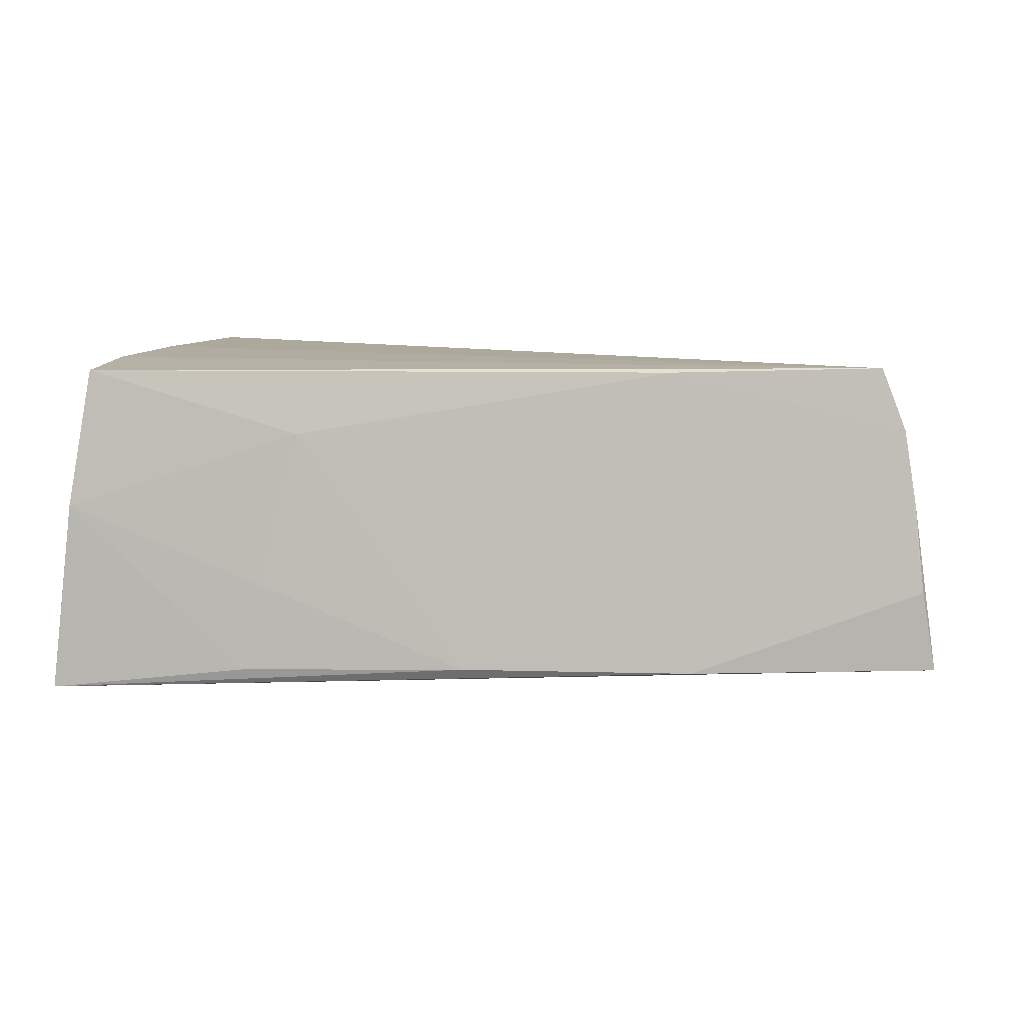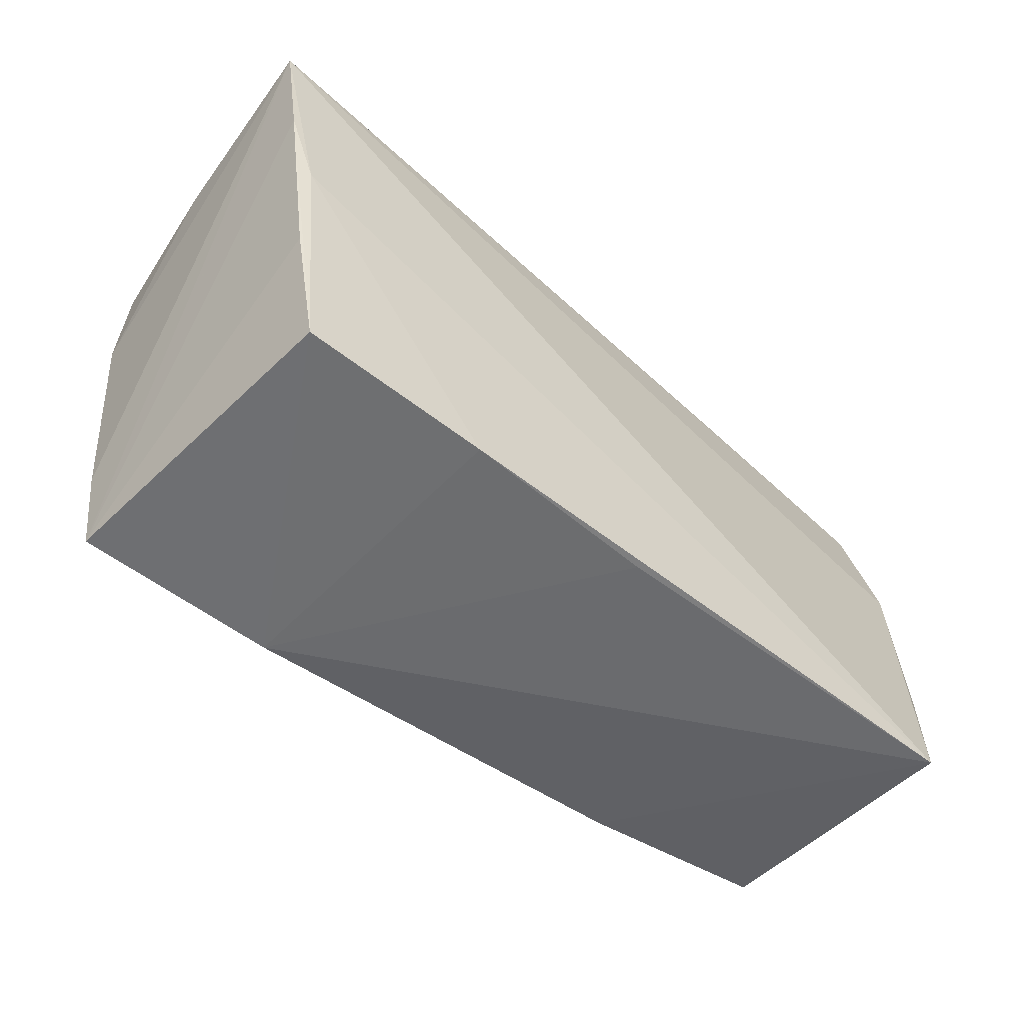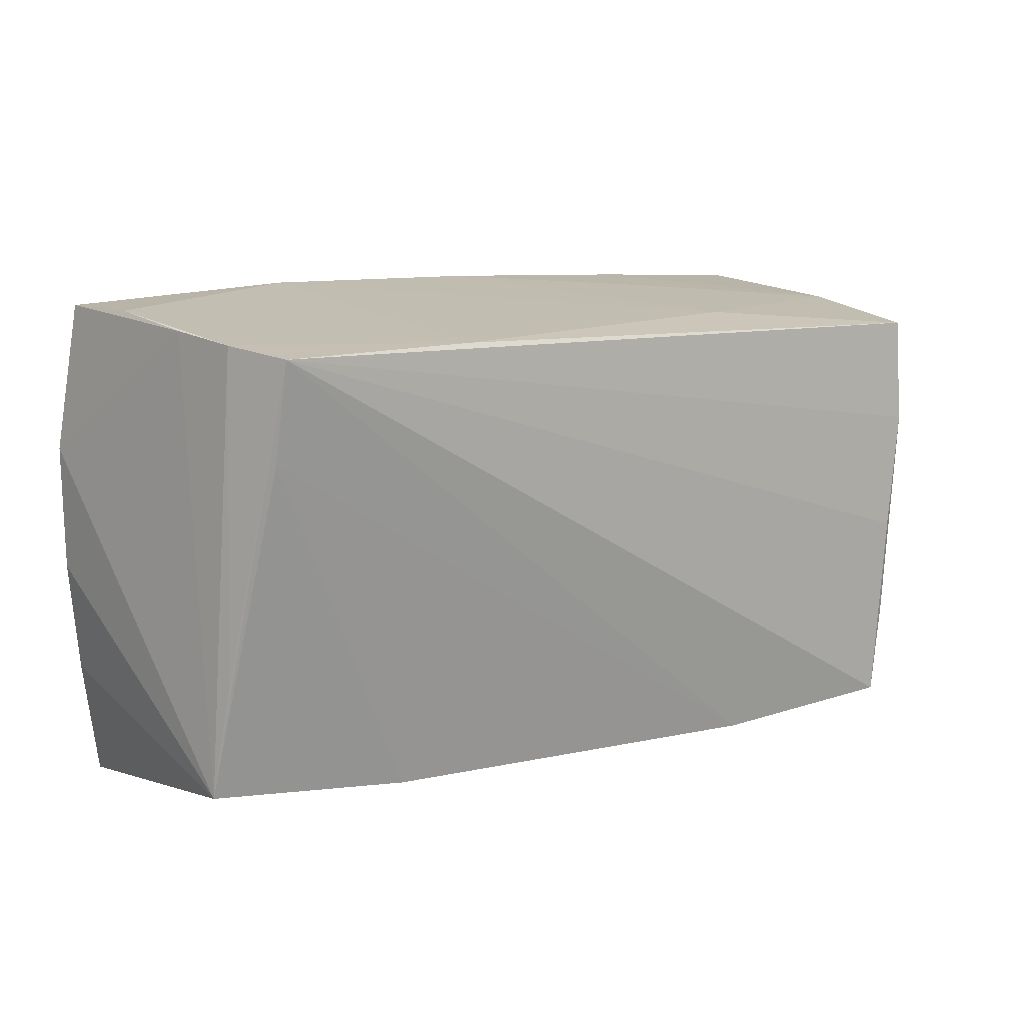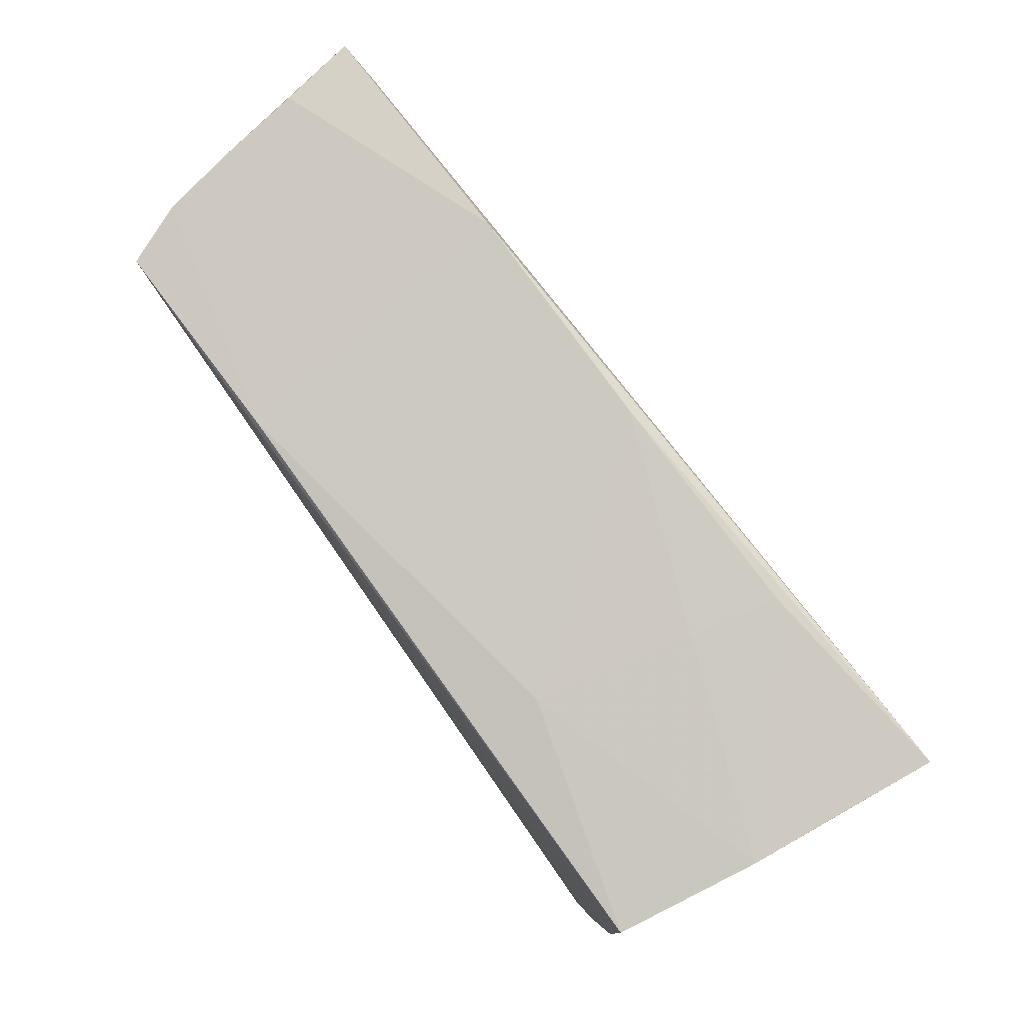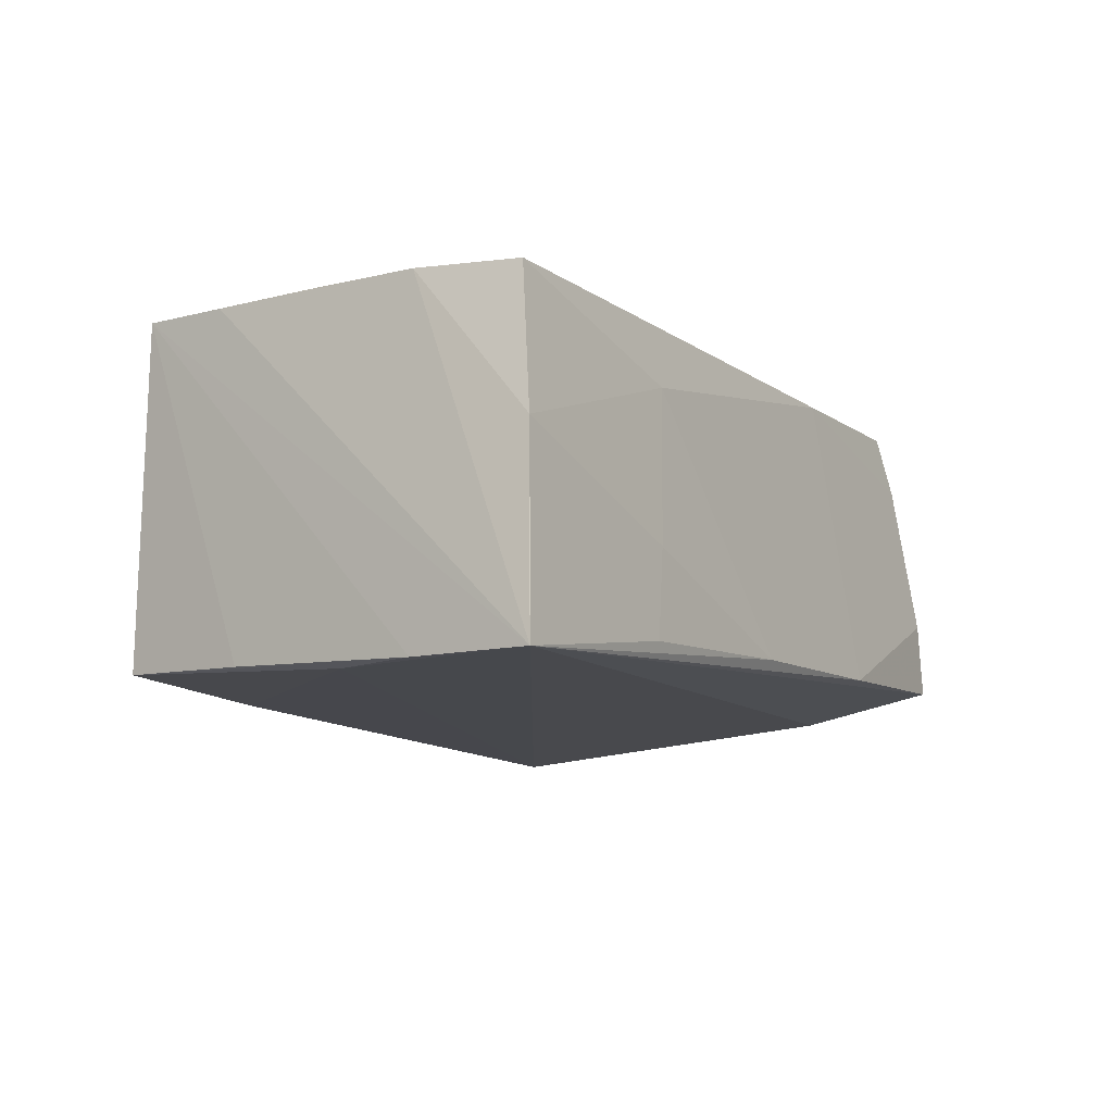
<metadata>
{"format":"obj","ext":"obj","renderer":"f3d","projection":"perspective","resolution":1024,"background":"white","views":[{"elev":8.5,"azim":-172.7,"up":"+Z"},{"elev":-55.7,"azim":138.3,"up":"+Y"},{"elev":11.7,"azim":-38.1,"up":"+Y"},{"elev":79.9,"azim":54.7,"up":"+Y"},{"elev":-10.2,"azim":118.1,"up":"+Z"}]}
</metadata>
<code>
v 0.04568 -0.02958 -0.01821
v 0.05631 0.02738 -0.01974
v 0.0515 0.02382 0.02085
v 0.04896 -0.01639 0.02192
v -0.02842 -0.02686 0.01521
v 0.02244 -0.03029 -0.01945
v 0.03089 0.02905 -0.01633
v -0.04765 0.02663 0.02221
v -0.05157 -0.01089 0.01485
v 0.04725 -0.02733 0.02221
v -0.001802 -0.03039 -0.01949
v 0.02404 0.02643 0.01329
v 0.002768 0.03039 -0.01523
v -0.0256 0.03106 -0.01474
v 0.02842 0.02836 -0.005647
v 0.05383 0.01223 -0.01963
v -0.05574 0.01252 -0.01716
v -0.04804 0.01498 0.0203
v -0.05453 0.03006 -0.01366
v 0.05399 0.02599 0.00367
v -0.05273 -0.02425 0.01259
v 0.05499 0.02662 -0.006713
v -0.0226 0.02654 0.02144
v 0.04941 -0.003969 0.02221
v -0.05049 0.02765 0.01486
v -0.05511 -0.002346 -0.01796
v 0.04932 -0.01267 -0.01866
v -0.05041 -0.02899 -0.01376
v 0.05164 0.01074 0.02169
v -0.05051 -0.02791 -0.007286
v 0.05005 0.001488 -0.01975
v -0.0499 -0.03039 -0.02207
v -0.05183 0.02859 0.006298
v -0.05295 0.03005 -0.004308
v -0.05285 -0.01595 -0.02005
v 0.02259 -0.0286 0.02
f 19 2 17
f 17 2 32
f 10 1 27
f 26 21 17
f 32 11 36
f 36 1 10
f 2 10 16
f 10 27 16
f 16 27 1
f 29 20 3
f 2 20 29
f 35 32 21
f 21 26 35
f 17 32 35
f 35 26 17
f 32 36 5
f 5 18 21
f 5 36 18
f 31 16 1
f 31 32 2
f 2 16 31
f 19 34 14
f 2 19 14
f 14 13 2
f 23 14 25
f 25 14 34
f 2 13 7
f 13 15 7
f 15 20 7
f 12 15 13
f 12 14 23
f 13 14 12
f 23 3 12
f 3 20 12
f 12 20 15
f 4 24 10
f 4 29 24
f 4 10 2
f 2 29 4
f 30 5 21
f 6 31 1
f 32 31 6
f 6 11 32
f 1 36 6
f 6 36 11
f 21 18 8
f 23 25 8
f 10 24 8
f 8 36 10
f 18 36 8
f 24 29 8
f 8 3 23
f 8 29 3
f 33 34 19
f 33 25 34
f 33 19 17
f 17 21 33
f 21 25 33
f 22 20 2
f 2 7 22
f 22 7 20
f 32 5 28
f 5 30 28
f 21 32 28
f 28 30 21
f 9 25 21
f 21 8 9
f 9 8 25

</code>
